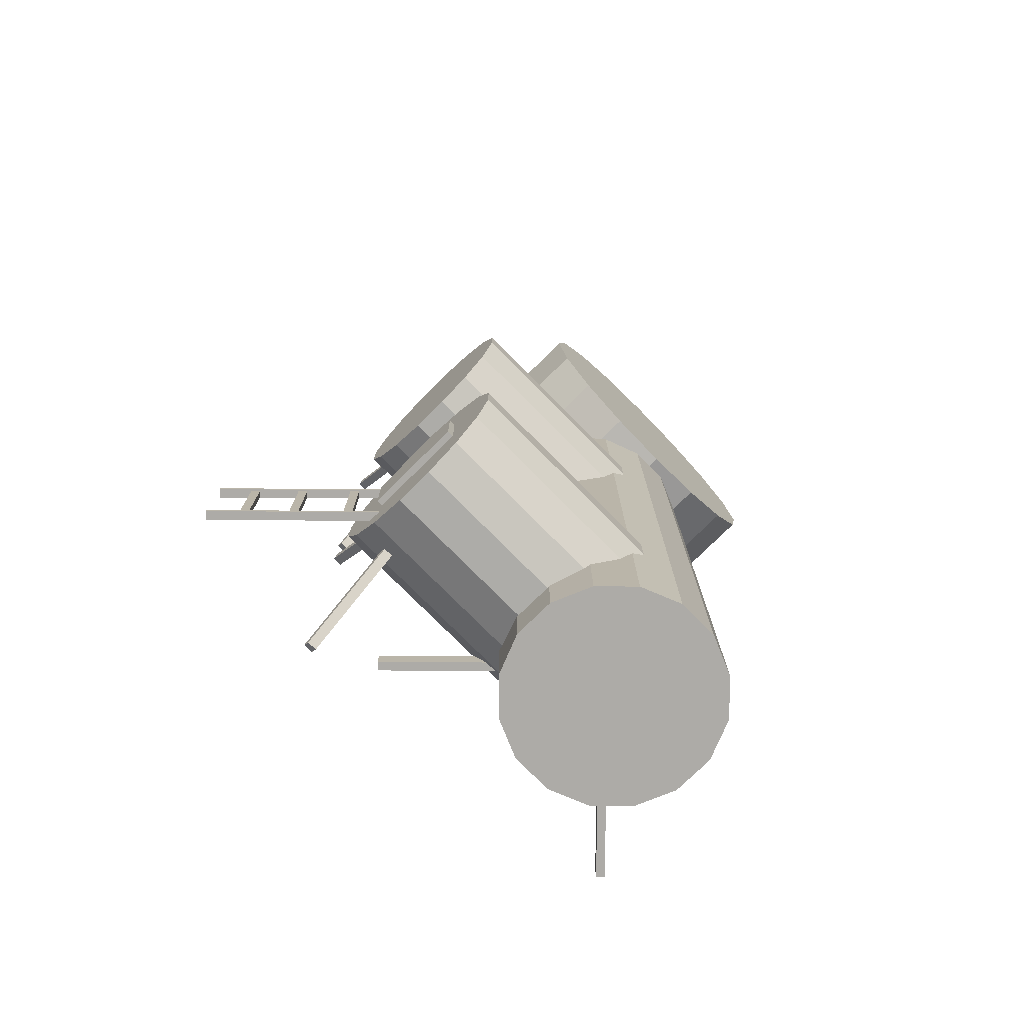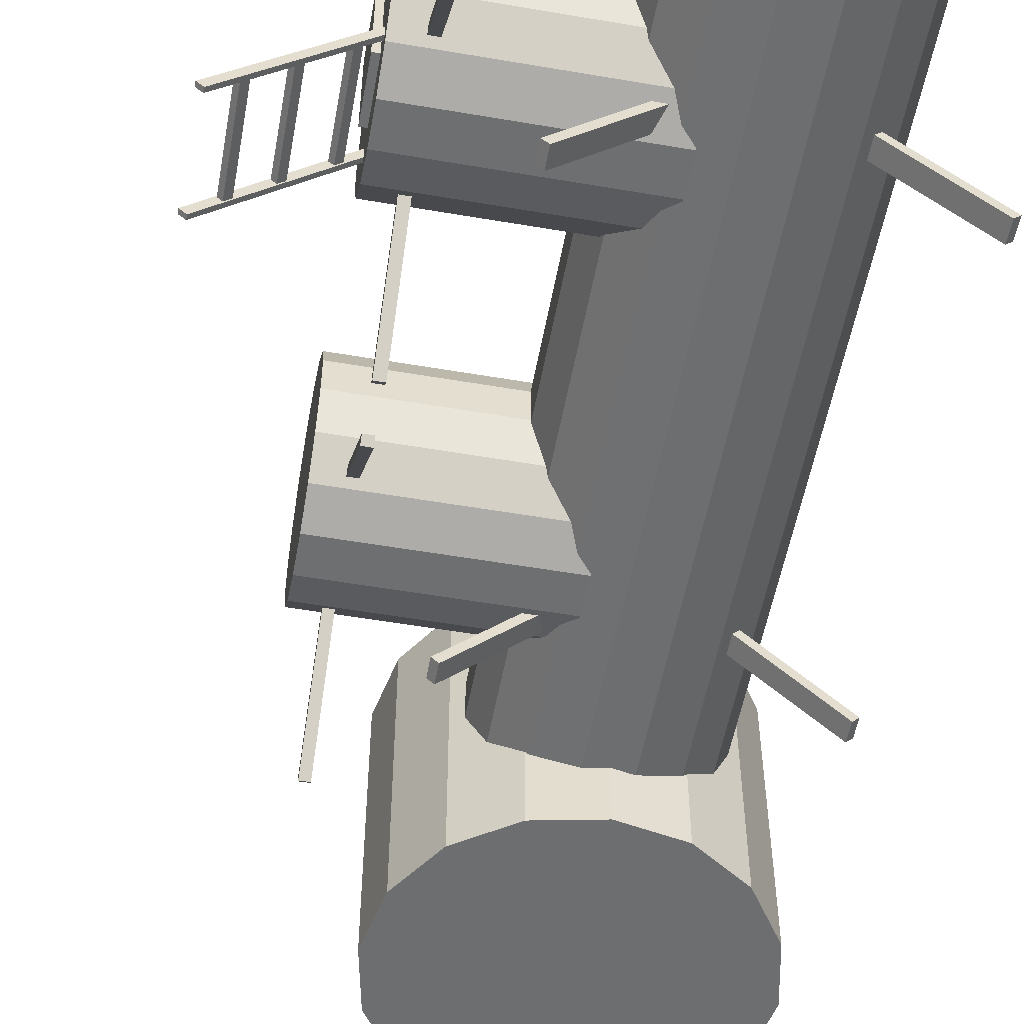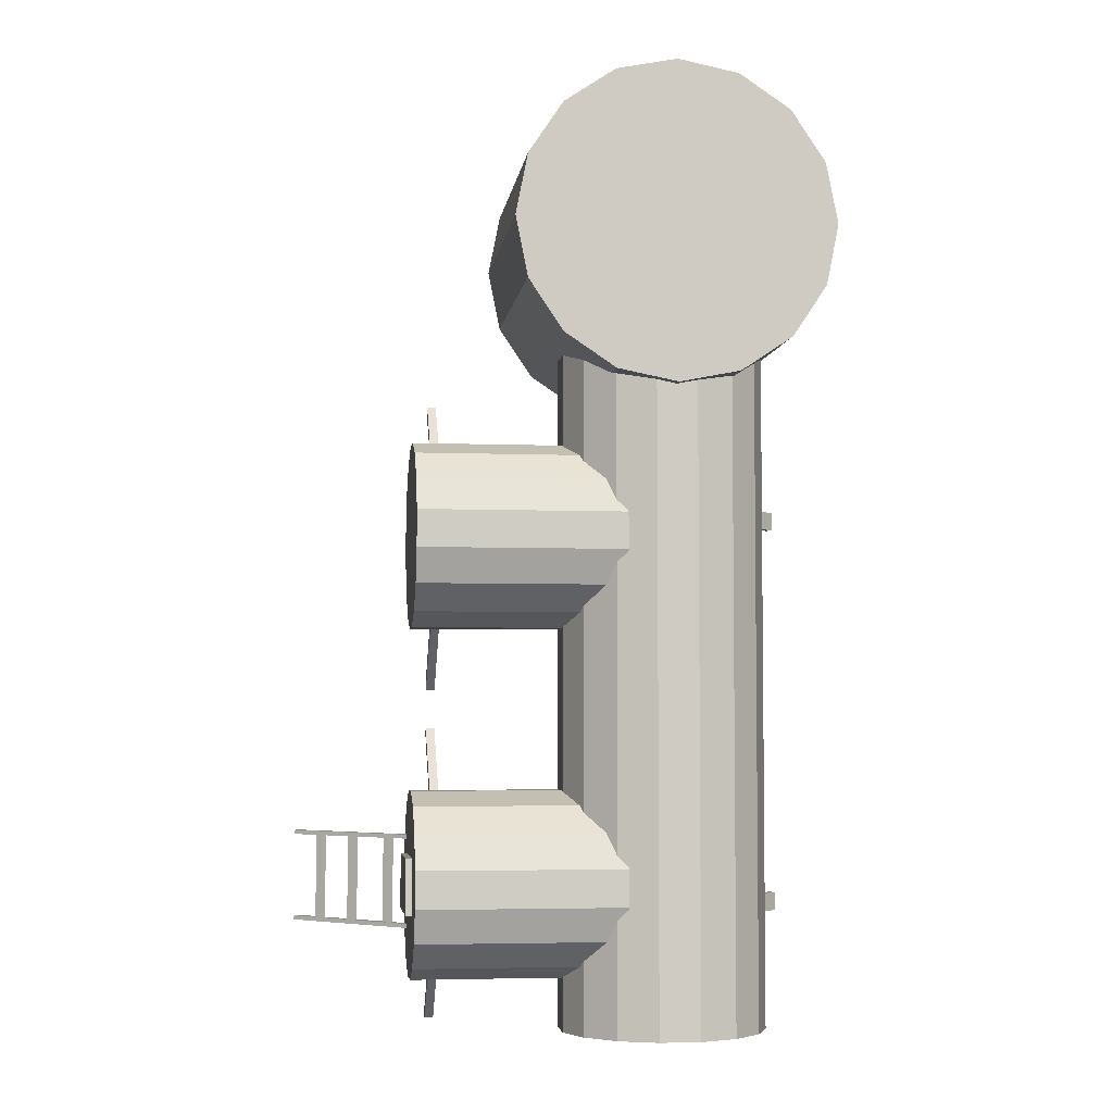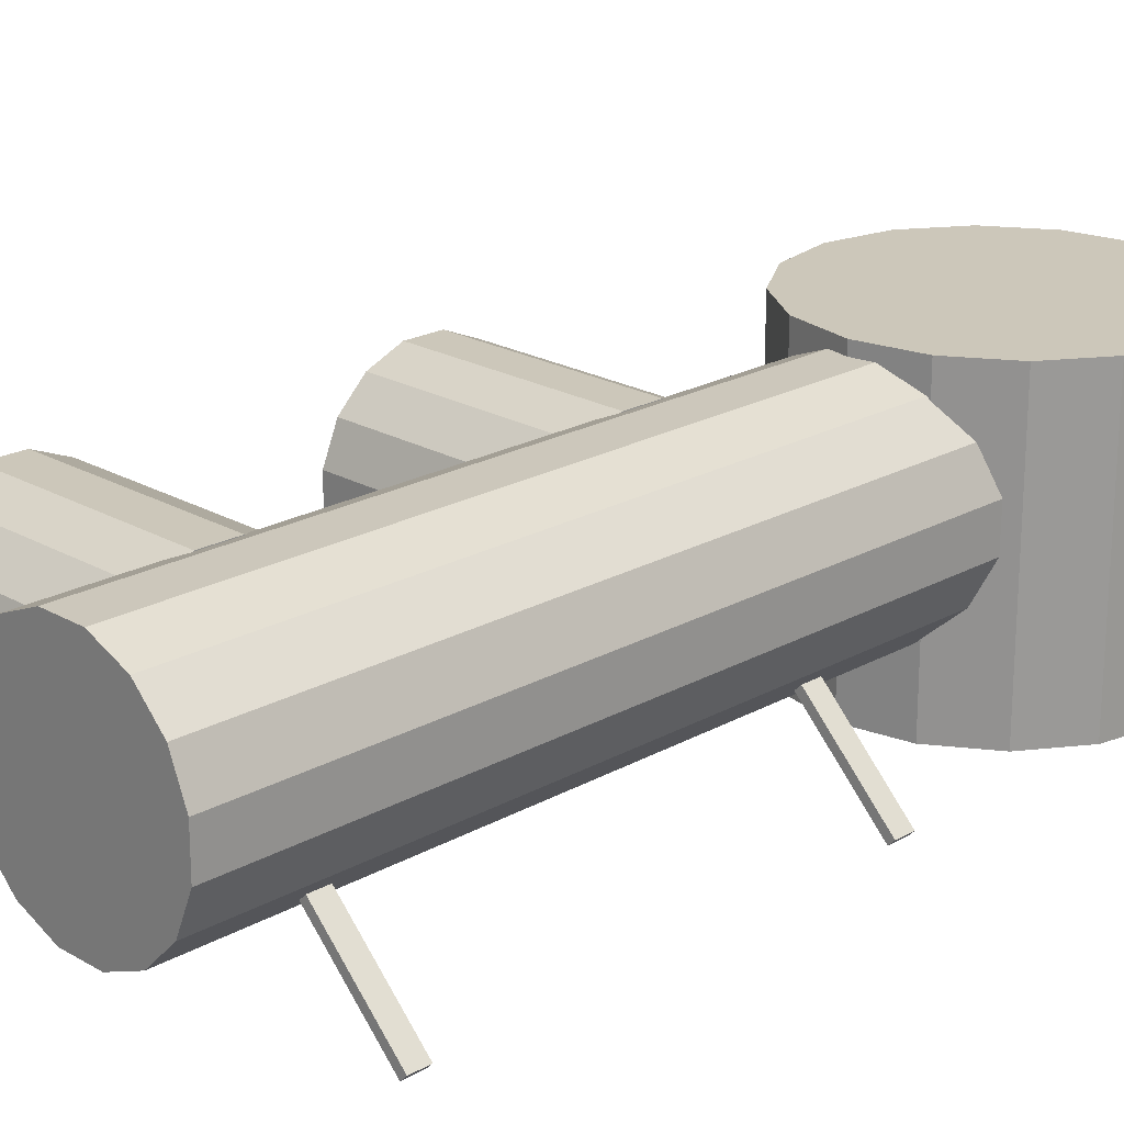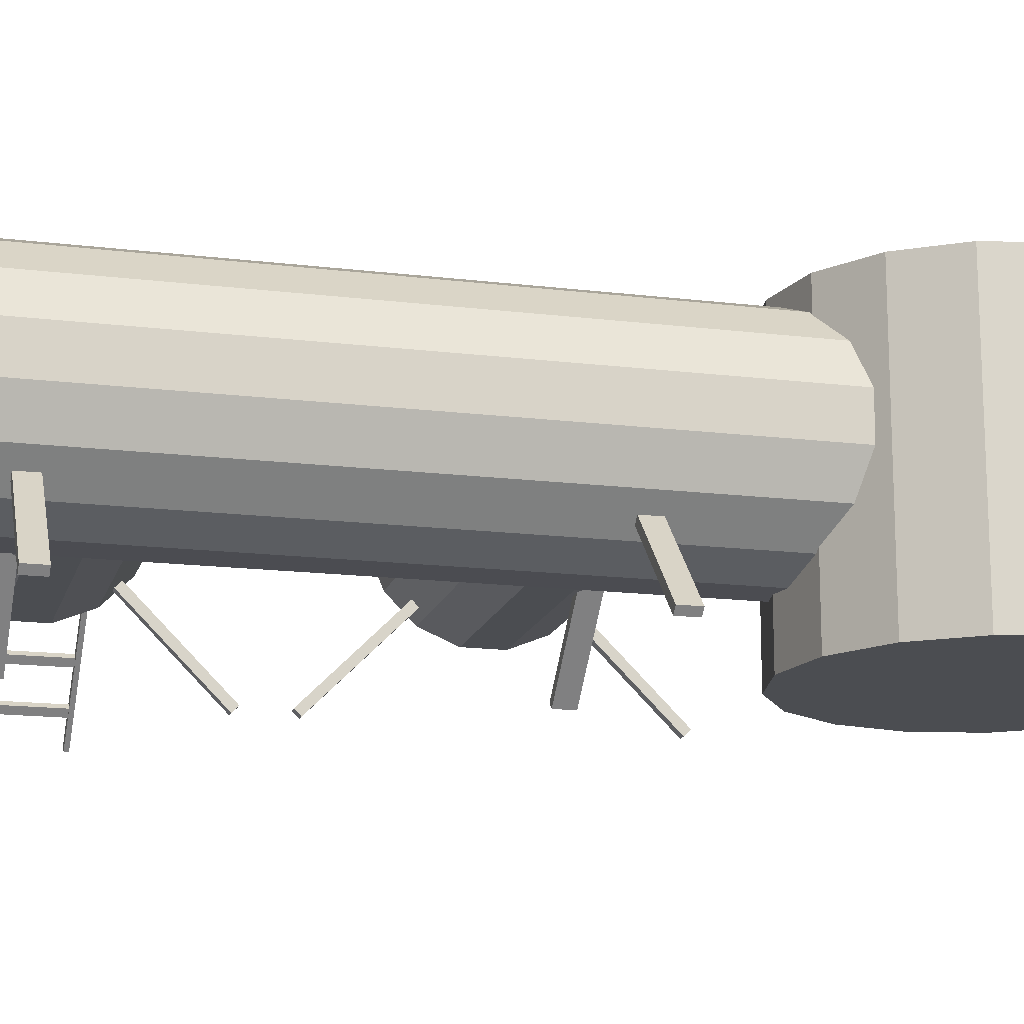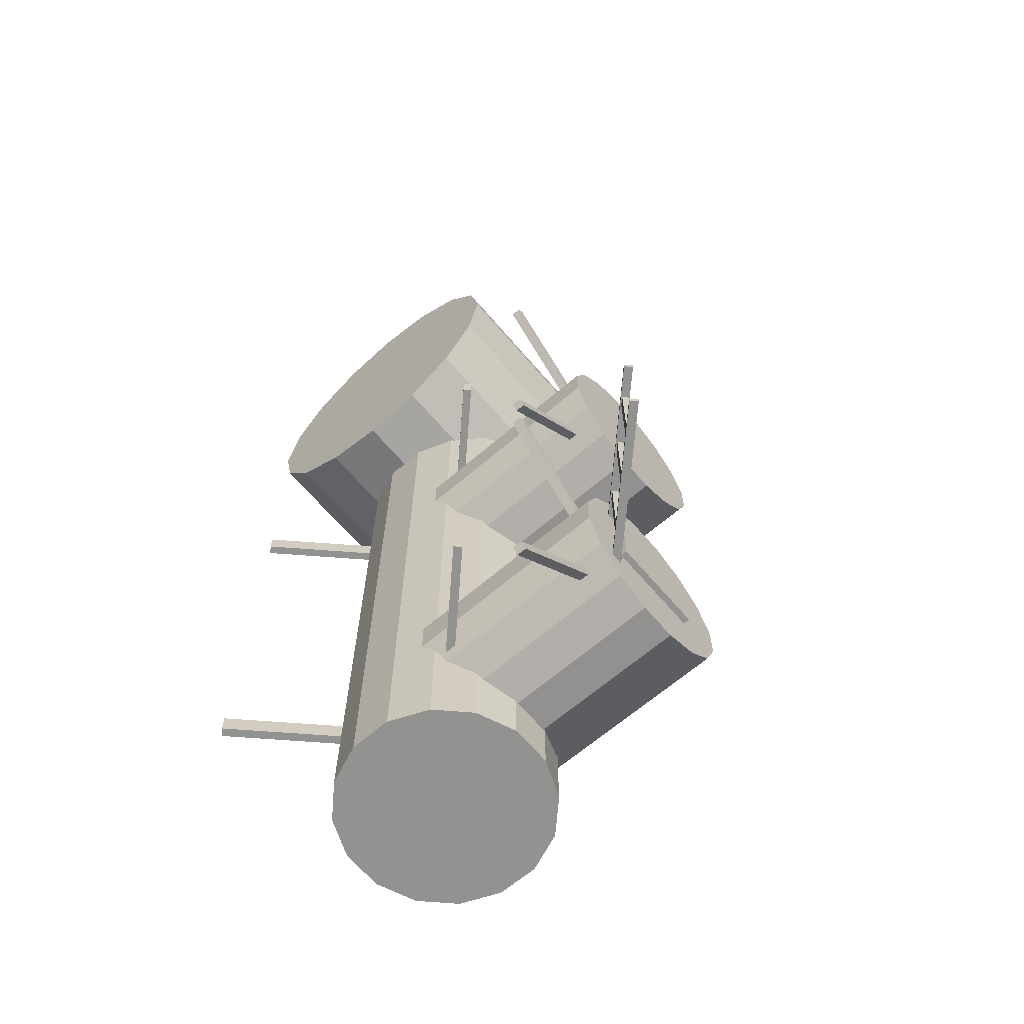
<metadata>
{"format":"obj","ext":"obj","renderer":"f3d","projection":"perspective","resolution":1024,"background":"white","views":[{"elev":-76.4,"azim":134.7,"up":"+Z"},{"elev":-54.2,"azim":169.7,"up":"+Y"},{"elev":-4.5,"azim":172.7,"up":"+Z"},{"elev":21.4,"azim":-134.7,"up":"+Y"},{"elev":-15.7,"azim":-104.5,"up":"+Y"},{"elev":-66.2,"azim":40.6,"up":"+Z"}]}
</metadata>
<code>
o Cylinder.001
v -0.1176 -0.3241 2.335
v -0.1176 2.302 2.335
v 0.471 -0.3241 2.452
v 0.471 2.302 2.452
v 0.9699 -0.3241 2.785
v 0.9699 2.302 2.785
v 1.319 -0.2445 3.362
v 1.319 2.222 3.362
v 1.405 -0.2445 3.795
v 1.405 2.222 3.795
v 1.27 -0.2646 4.511
v 1.27 2.242 4.511
v 1.003 -0.2646 4.911
v 1.003 2.242 4.911
v 0.4135 -0.2655 5.305
v 0.4135 2.243 5.305
v -0.06011 -0.2655 5.399
v -0.06011 2.243 5.399
v -0.7609 -0.2582 5.257
v -0.7609 2.236 5.257
v -1.15 -0.2582 4.997
v -1.15 2.236 4.997
v -1.55 -0.2664 4.405
v -1.55 2.244 4.405
v -1.644 -0.2664 3.929
v -1.644 2.244 3.929
v -1.513 -0.2788 3.247
v -1.513 2.257 3.247
v -1.23 -0.2788 2.823
v -1.23 2.257 2.823
v -0.7061 -0.3241 2.452
v -0.7061 2.302 2.452
v 0.07324 2.186 -3.754
v 0.4344 2.038 -3.754
v 0.7115 1.763 -3.754
v 0.8624 1.404 -3.754
v 0.8641 1.013 -3.754
v 0.7163 0.6522 -3.754
v 0.4416 0.3751 -3.754
v 0.0818 0.2242 -3.754
v -0.3084 0.2225 -3.754
v -0.6695 0.3703 -3.754
v -0.9466 0.645 -3.754
v -1.097 1.005 -3.754
v -1.099 1.395 -3.754
v -0.9515 1.756 -3.754
v -0.6768 2.033 -3.754
v -0.3169 2.184 -3.754
v 0.4344 2.038 2.794
v 0.07324 2.186 2.794
v 0.7115 1.763 2.794
v 0.8624 1.404 2.794
v 0.8641 1.013 2.794
v 0.7163 0.6522 2.794
v 0.4416 0.3751 2.794
v 0.0818 0.2242 2.794
v -0.3084 0.2225 2.794
v -0.6695 0.3703 2.794
v -0.9466 0.645 2.794
v -1.097 1.005 2.794
v -1.099 1.395 2.794
v -0.9515 1.756 2.794
v -0.6768 2.033 2.794
v -0.3169 2.184 2.794
v 2.061 1.553 -1.886
v 2.061 1.61 -1.942
v 1.973 1.553 -1.886
v 1.973 1.61 -1.942
v 2.061 -0.3264 -3.765
v 2.061 -0.2701 -3.822
v 1.973 -0.3264 -3.765
v 1.973 -0.2701 -3.822
v 2.061 1.61 -2.771
v 2.061 1.553 -2.828
v 1.973 1.61 -2.771
v 1.973 1.553 -2.828
v 2.061 -0.2701 -0.8917
v 2.061 -0.3264 -0.948
v 1.973 -0.2701 -0.8917
v 1.973 -0.3264 -0.948
v 0.3281 2.088 -2.535
v 0.3281 1.955 -2.86
v 0.3281 1.708 -3.109
v 0.3281 1.384 -3.245
v 0.3281 1.032 -3.247
v 0.3281 0.7072 -3.114
v 0.3281 0.4577 -2.867
v 0.3281 0.3218 -2.543
v 0.3281 0.3203 -2.191
v 0.3281 0.4533 -1.866
v 0.3281 0.7006 -1.616
v 0.3281 1.025 -1.481
v 0.3281 1.376 -1.479
v 0.3281 1.701 -1.612
v 0.3281 1.951 -1.859
v 0.3281 2.087 -2.183
v 2.308 1.955 -2.86
v 2.308 2.088 -2.535
v 2.308 1.708 -3.109
v 2.308 1.384 -3.245
v 2.308 1.032 -3.247
v 2.308 0.7072 -3.114
v 2.308 0.4577 -2.867
v 2.308 0.3218 -2.543
v 2.308 0.3203 -2.191
v 2.308 0.4533 -1.866
v 2.308 0.7006 -1.616
v 2.308 1.025 -1.481
v 2.308 1.376 -1.479
v 2.308 1.701 -1.612
v 2.308 1.951 -1.859
v 2.308 2.087 -2.183
v 2.061 1.553 1.432
v 2.061 1.61 1.375
v 1.973 1.553 1.432
v 1.973 1.61 1.375
v 2.061 -0.3264 -0.4482
v 2.061 -0.2701 -0.5045
v 1.973 -0.3264 -0.4482
v 1.973 -0.2701 -0.5045
v 2.061 1.61 0.5457
v 2.061 1.553 0.4894
v 1.973 1.61 0.5457
v 1.973 1.553 0.4894
v 2.061 -0.2701 2.425
v 2.061 -0.3264 2.369
v 1.973 -0.2701 2.425
v 1.973 -0.3264 2.369
v 0.3281 2.088 0.7824
v 0.3281 1.955 0.4572
v 0.3281 1.708 0.2077
v 0.3281 1.384 0.07183
v 0.3281 1.032 0.07029
v 0.3281 0.7072 0.2033
v 0.3281 0.4577 0.4507
v 0.3281 0.3218 0.7747
v 0.3281 0.3203 1.126
v 0.3281 0.4533 1.451
v 0.3281 0.7006 1.701
v 0.3281 1.025 1.837
v 0.3281 1.376 1.838
v 0.3281 1.701 1.705
v 0.3281 1.951 1.458
v 0.3281 2.087 1.134
v 2.308 1.79 0.5848
v 2.308 1.845 0.8265
v 2.308 1.689 0.3994
v 2.308 1.557 0.2984
v 2.308 1.413 0.2973
v 2.308 1.281 0.3962
v 2.308 1.179 0.58
v 2.308 1.123 0.8208
v 2.308 1.123 1.082
v 2.308 1.177 1.324
v 2.308 1.278 1.509
v 2.308 1.41 1.61
v 2.308 1.554 1.611
v 2.308 1.687 1.512
v 2.308 1.788 1.328
v 2.308 1.844 1.088
v 1.303 2.302 3.284
v 1.303 -0.3241 3.284
v 1.42 -0.3241 3.873
v 1.42 2.302 3.873
v 1.303 2.302 4.461
v 1.303 -0.3241 4.461
v 0.9699 -0.3241 4.96
v 0.9699 2.302 4.96
v 0.471 2.302 5.294
v 0.471 -0.3241 5.294
v -0.1176 -0.3241 5.411
v -0.1176 2.302 5.411
v -0.7061 2.302 5.294
v -0.7061 -0.3241 5.294
v -1.205 -0.3241 4.96
v -1.205 2.302 4.96
v -1.538 2.302 4.461
v -1.538 -0.3241 4.461
v -1.656 -0.3241 3.873
v -1.656 2.302 3.873
v -1.538 2.302 3.284
v -1.538 -0.3241 3.284
v -1.205 -0.3241 2.785
v -1.205 2.302 2.785
v 1.448 1.486 -1.922
v 1.504 1.542 -1.922
v 1.448 1.486 -1.961
v 1.504 1.542 -1.961
v 3.328 -0.3941 -1.922
v 3.384 -0.3378 -1.922
v 3.328 -0.3941 -1.961
v 3.384 -0.3378 -1.961
v 1.448 1.486 -2.783
v 1.504 1.542 -2.783
v 1.448 1.486 -2.823
v 1.504 1.542 -2.823
v 3.328 -0.3941 -2.783
v 3.384 -0.3378 -2.783
v 3.328 -0.3941 -2.823
v 3.384 -0.3378 -2.823
v 3.074 -0.1238 -1.942
v 3.13 -0.1802 -1.942
v 3.114 -0.08429 -1.942
v 3.17 -0.1406 -1.942
v 3.074 -0.1238 -2.816
v 3.13 -0.1802 -2.816
v 3.114 -0.08429 -2.816
v 3.17 -0.1406 -2.816
v 2.429 0.521 -1.942
v 2.486 0.4647 -1.942
v 2.469 0.5606 -1.942
v 2.525 0.5043 -1.942
v 2.429 0.521 -2.816
v 2.486 0.4647 -2.816
v 2.469 0.5606 -2.816
v 2.525 0.5043 -2.816
v 2.767 0.1833 -1.942
v 2.823 0.127 -1.942
v 2.807 0.2229 -1.942
v 2.863 0.1665 -1.942
v 2.767 0.1833 -2.816
v 2.823 0.127 -2.816
v 2.807 0.2229 -2.816
v 2.863 0.1665 -2.816
v -0.595 1.553 1.372
v -0.5386 1.61 1.372
v -0.595 1.553 1.188
v -0.5386 1.61 1.188
v 1.285 -0.3264 1.372
v 1.341 -0.2701 1.372
v 1.285 -0.3264 1.188
v 1.341 -0.2701 1.188
v -0.595 1.553 -2.591
v -0.5386 1.61 -2.591
v -0.595 1.553 -2.775
v -0.5386 1.61 -2.775
v 1.285 -0.3264 -2.591
v 1.341 -0.2701 -2.591
v 1.285 -0.3264 -2.775
v 1.341 -0.2701 -2.775
v 1.839 1.65 -2.097
v 1.839 0.7588 -2.097
v 1.839 1.65 -2.625
v 1.839 0.7588 -2.625
v 2.367 1.616 -2.139
v 2.367 1.366 -2.139
v 2.367 1.616 -2.583
v 2.367 1.366 -2.583
v 2.367 0.7588 -2.625
v 2.367 1.65 -2.625
v 2.367 1.65 -2.097
v 2.367 0.7588 -2.097
v 0.2909 1.61 1.372
v 0.3472 1.553 1.372
v 0.2909 1.61 1.188
v 0.3472 1.553 1.188
v -1.589 -0.2701 1.372
v -1.533 -0.3264 1.372
v -1.589 -0.2701 1.188
v -1.533 -0.3264 1.188
v 0.2909 1.61 -2.591
v 0.3472 1.553 -2.591
v 0.2909 1.61 -2.775
v 0.3472 1.553 -2.775
v -1.589 -0.2701 -2.591
v -1.533 -0.3264 -2.591
v -1.589 -0.2701 -2.775
v -1.533 -0.3264 -2.775
v 2.308 1.955 0.4572
v 2.308 2.088 0.7824
v 2.308 1.708 0.2077
v 2.308 1.384 0.07183
v 2.308 1.032 0.07029
v 2.308 0.7072 0.2033
v 2.308 0.4577 0.4507
v 2.308 0.3218 0.7747
v 2.308 0.3203 1.126
v 2.308 0.4533 1.451
v 2.308 0.7006 1.701
v 2.308 1.025 1.837
v 2.308 1.376 1.838
v 2.308 1.701 1.705
v 2.308 1.951 1.458
v 2.308 2.087 1.134
f 1 2 4 3
f 3 4 6 5
f 5 6 161 162
f 163 164 165 166
f 167 168 169 170
f 171 172 173 174
f 175 176 177 178
f 179 180 181 182
f 4 2 32 184 181 180 177 176 173 172 169 168 165 164 161 6
f 183 184 32 31
f 31 32 2 1
f 1 3 5 162 163 166 167 170 171 174 175 178 179 182 183 31
f 33 50 49 34
f 34 49 51 35
f 35 51 52 36
f 36 52 53 37
f 37 53 54 38
f 38 54 55 39
f 39 55 56 40
f 40 56 57 41
f 41 57 58 42
f 42 58 59 43
f 43 59 60 44
f 44 60 61 45
f 45 61 62 46
f 46 62 63 47
f 47 63 64 48
f 48 64 50 33
f 33 34 35 36 37 38 39 40 41 42 43 44 45 46 47 48
f 49 50 64 63 62 61 60 59 58 57 56 55 54 53 52 51
f 81 98 97 82
f 82 97 99 83
f 83 99 100 84
f 84 100 101 85
f 85 101 102 86
f 86 102 103 87
f 87 103 104 88
f 88 104 105 89
f 89 105 106 90
f 90 106 107 91
f 91 107 108 92
f 92 108 109 93
f 93 109 110 94
f 94 110 111 95
f 95 111 112 96
f 96 112 98 81
f 81 82 83 84 85 86 87 88 89 90 91 92 93 94 95 96
f 97 98 112 111 110 109 108 107 106 105 104 103 102 101 100 99
f 129 270 269 130
f 130 269 271 131
f 131 271 272 132
f 132 272 273 133
f 133 273 274 134
f 134 274 275 135
f 135 275 276 136
f 136 276 277 137
f 137 277 278 138
f 138 278 279 139
f 139 279 280 140
f 140 280 281 141
f 141 281 282 142
f 142 282 283 143
f 143 283 284 144
f 144 284 270 129
f 129 130 131 132 133 134 135 136 137 138 139 140 141 142 143 144
f 8 7 162 161
f 7 9 163 162
f 10 8 161 164
f 9 10 164 163
f 12 11 166 165
f 11 13 167 166
f 14 12 165 168
f 13 14 168 167
f 16 15 170 169
f 15 17 171 170
f 18 16 169 172
f 17 18 172 171
f 20 19 174 173
f 19 21 175 174
f 22 20 173 176
f 21 22 176 175
f 24 23 178 177
f 23 25 179 178
f 26 24 177 180
f 25 26 180 179
f 28 27 182 181
f 27 29 183 182
f 30 28 181 184
f 29 30 184 183
f 146 145 269 270
f 145 147 271 269
f 147 148 272 271
f 148 149 273 272
f 149 150 274 273
f 150 151 275 274
f 151 152 276 275
f 152 153 277 276
f 153 154 278 277
f 154 155 279 278
f 155 156 280 279
f 156 157 281 280
f 157 158 282 281
f 158 159 283 282
f 159 160 284 283
f 160 146 270 284
f 65 66 68 67
f 67 68 72 71
f 71 72 70 69
f 69 70 66 65
f 67 71 69 65
f 72 68 66 70
f 73 74 76 75
f 75 76 80 79
f 79 80 78 77
f 77 78 74 73
f 75 79 77 73
f 80 76 74 78
f 113 114 116 115
f 115 116 120 119
f 119 120 118 117
f 117 118 114 113
f 115 119 117 113
f 120 116 114 118
f 121 122 124 123
f 123 124 128 127
f 127 128 126 125
f 125 126 122 121
f 123 127 125 121
f 128 124 122 126
f 225 226 228 227
f 227 228 232 231
f 231 232 230 229
f 229 230 226 225
f 227 231 229 225
f 232 228 226 230
f 233 234 236 235
f 235 236 240 239
f 239 240 238 237
f 237 238 234 233
f 235 239 237 233
f 240 236 234 238
f 253 254 256 255
f 255 256 260 259
f 259 260 258 257
f 257 258 254 253
f 255 259 257 253
f 260 256 254 258
f 261 262 264 263
f 263 264 268 267
f 267 268 266 265
f 265 266 262 261
f 263 267 265 261
f 268 264 262 266
f 7 8 10 9
f 11 12 14 13
f 15 16 18 17
f 19 20 22 21
f 23 24 26 25
f 27 28 30 29
f 145 146 160 159 158 157 156 155 154 153 152 151 150 149 148 147
f 241 243 244 242
f 245 246 248 247
f 185 186 188 187
f 187 188 192 191
f 191 192 190 189
f 189 190 186 185
f 187 191 189 185
f 192 188 186 190
f 193 194 196 195
f 195 196 200 199
f 199 200 198 197
f 197 198 194 193
f 195 199 197 193
f 200 196 194 198
f 201 202 204 203
f 203 204 208 207
f 207 208 206 205
f 205 206 202 201
f 203 207 205 201
f 208 204 202 206
f 209 210 212 211
f 211 212 216 215
f 215 216 214 213
f 213 214 210 209
f 211 215 213 209
f 216 212 210 214
f 217 218 220 219
f 219 220 224 223
f 223 224 222 221
f 221 222 218 217
f 219 223 221 217
f 224 220 218 222
f 243 250 249 244
f 251 241 242 252
f 243 241 251 250
f 249 252 242 244
f 248 249 250 247
f 247 250 251 245
f 246 252 249 248
f 245 251 252 246

</code>
